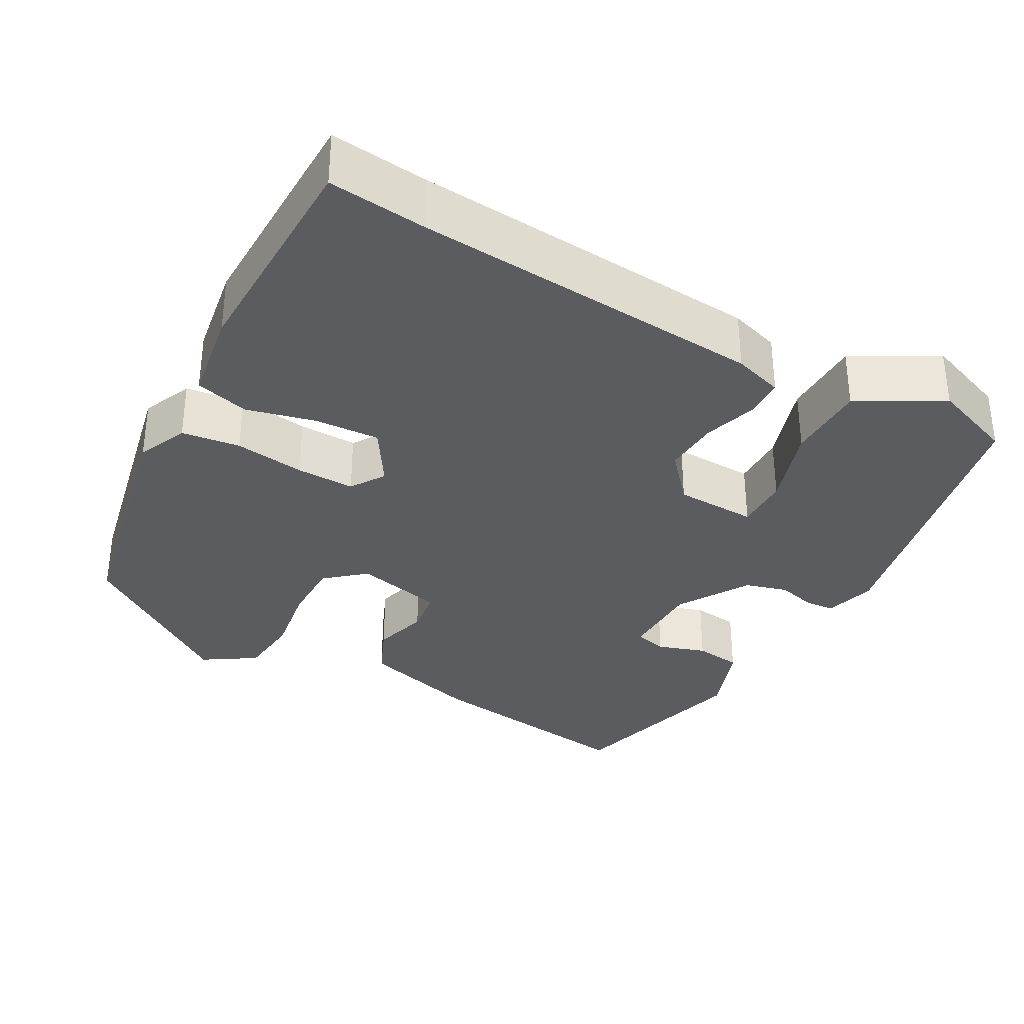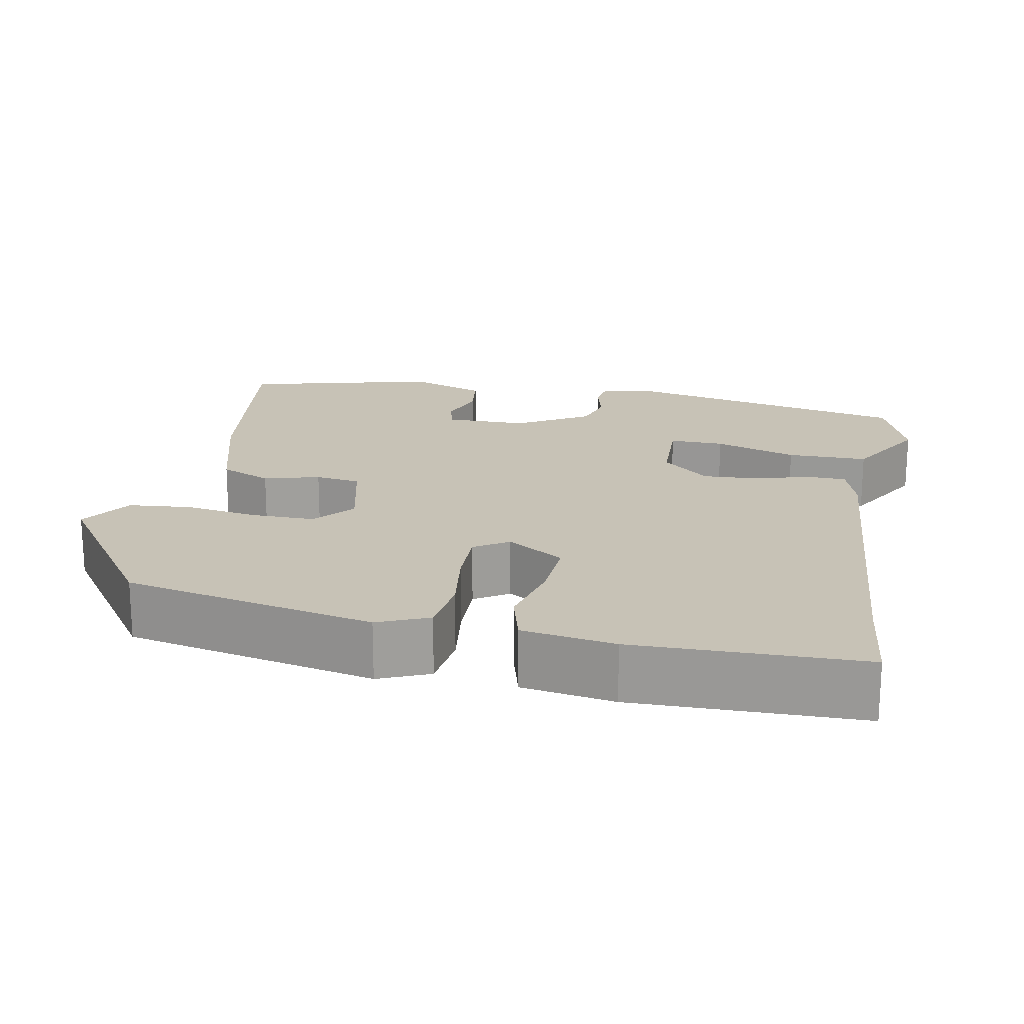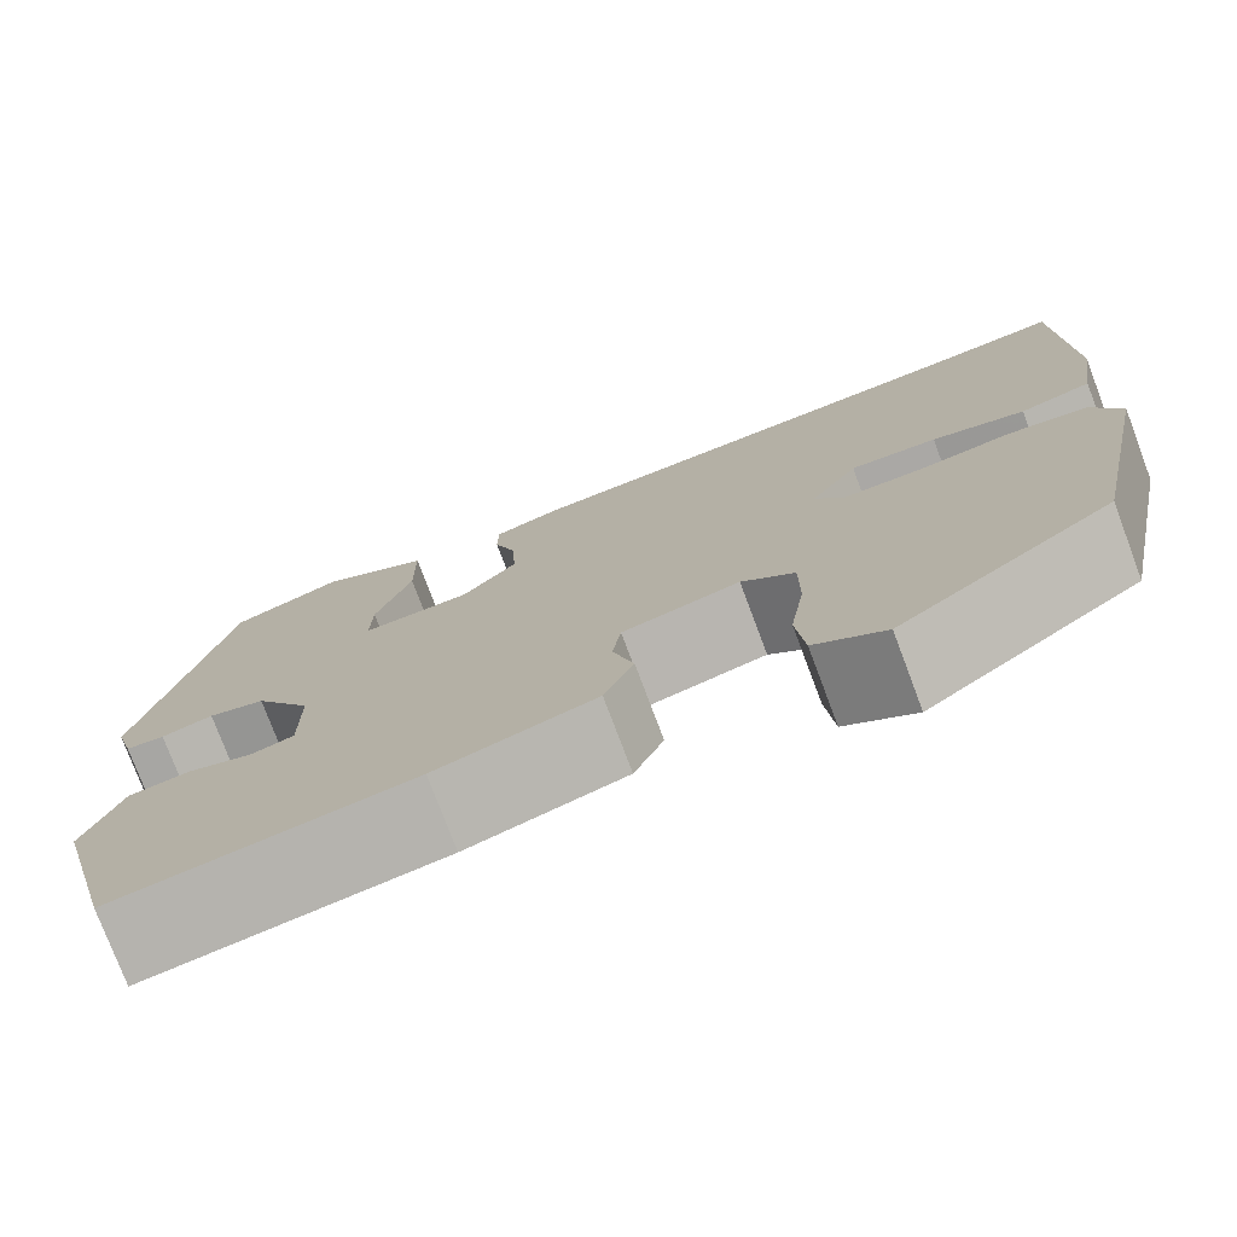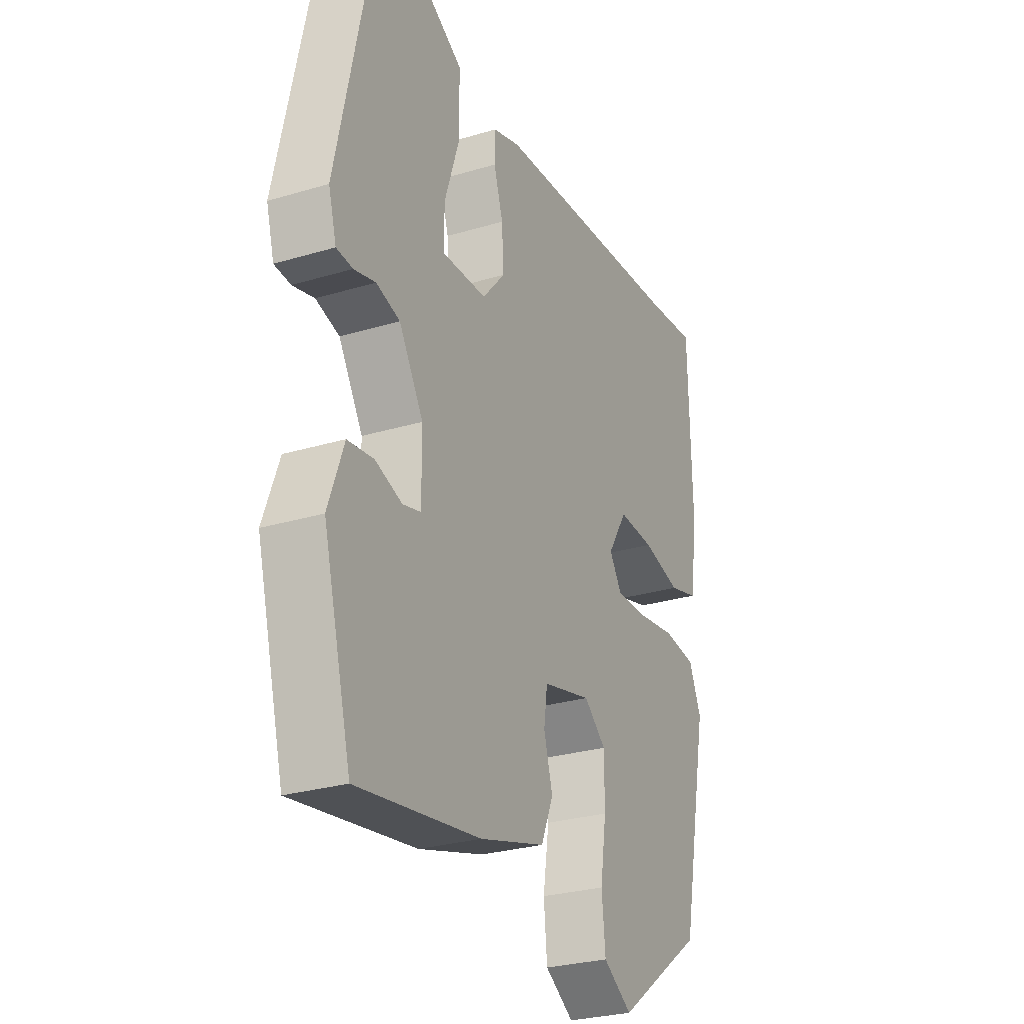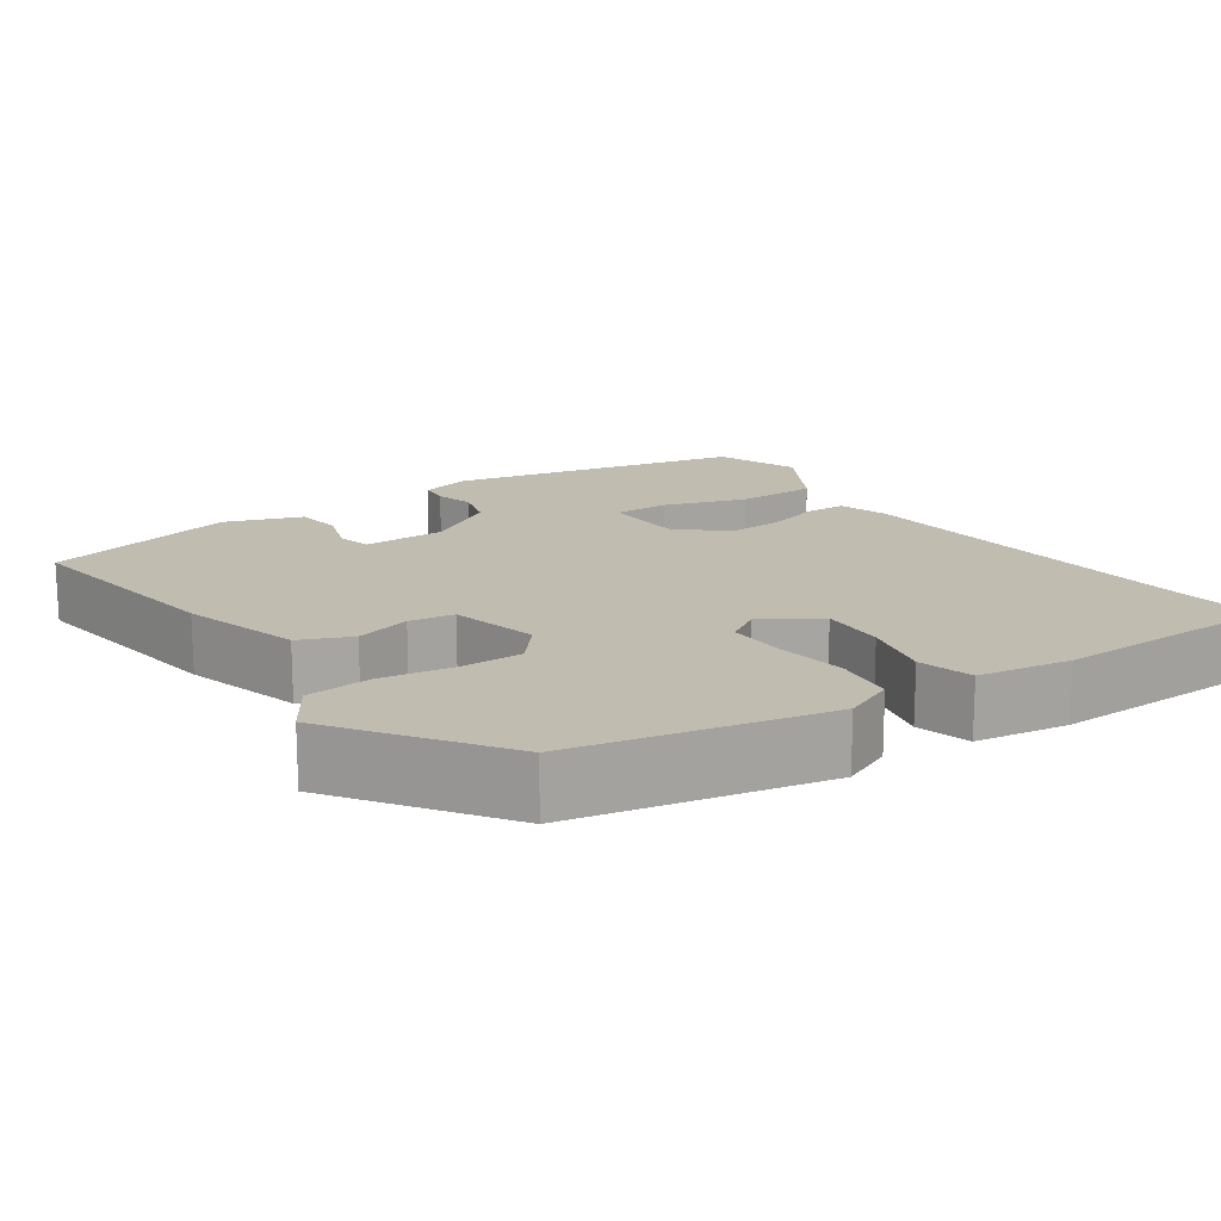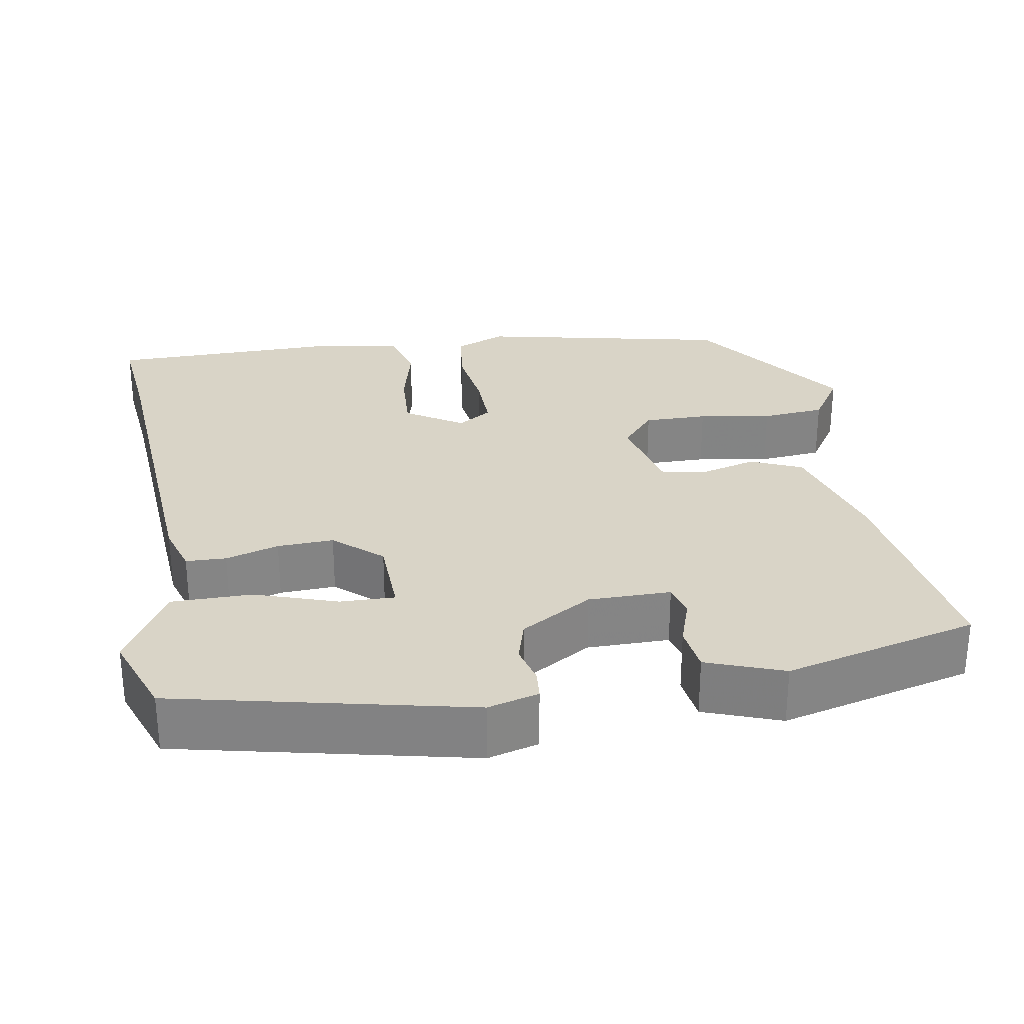
<metadata>
{"format":"obj","ext":"obj","renderer":"f3d","projection":"perspective","resolution":1024,"background":"white","views":[{"elev":-33.7,"azim":-28.8,"up":"+Y"},{"elev":19.2,"azim":-78.7,"up":"+Y"},{"elev":-76.6,"azim":-159.4,"up":"+Z"},{"elev":-27.9,"azim":114.5,"up":"+Z"},{"elev":16.5,"azim":-124.3,"up":"+Y"},{"elev":28.8,"azim":80.8,"up":"+Y"}]}
</metadata>
<code>
v 0.401 0.07 0.476
v 0.48 0.07 0.106
v 0.462 0.07 0.042
v 0.425 0.07 0.039
v 0.376 0.07 0.052
v 0.322 0.07 0.037
v 0.267 0.07 -0.053
v 0.266 0.07 -0.157
v 0.307 0.07 -0.168
v 0.368 0.07 -0.148
v 0.427 0.07 -0.156
v 0.462 0.07 -0.253
v 0.398 0.07 -0.497
v 0.119 0.07 -0.455
v -0.031 0.07 -0.411
v -0.059 0.07 -0.346
v -0.039 0.07 -0.276
v -0.047 0.07 -0.219
v -0.158 0.07 -0.192
v -0.208 0.07 -0.234
v -0.208 0.07 -0.314
v -0.194 0.07 -0.406
v -0.202 0.07 -0.486
v -0.268 0.07 -0.528
v -0.47 0.07 -0.384
v -0.535 0.07 -0.067
v -0.507 0.07 -0.003
v -0.433 0.07 0.006
v -0.344 0.07 -0.007
v -0.27 0.07 -0.009
v -0.242 0.07 0.034
v -0.287 0.07 0.106
v -0.369 0.07 0.102
v -0.457 0.07 0.081
v -0.525 0.07 0.1
v -0.543 0.07 0.217
v -0.537 0.07 0.504
v -0.414 0.07 0.49
v 0.03 0.07 0.454
v 0.093 0.07 0.434
v 0.094 0.07 0.383
v 0.073 0.07 0.316
v 0.069 0.07 0.245
v 0.121 0.07 0.185
v 0.224 0.07 0.181
v 0.223 0.07 0.25
v 0.189 0.07 0.354
v 0.19 0.07 0.456
v 0.296 0.07 0.516
v 0.401 0 0.476
v 0.48 0 0.106
v 0.462 0 0.042
v 0.425 0 0.039
v 0.376 0 0.052
v 0.322 0 0.037
v 0.267 0 -0.053
v 0.266 0 -0.157
v 0.307 0 -0.168
v 0.368 0 -0.148
v 0.427 0 -0.156
v 0.462 0 -0.253
v 0.398 0 -0.497
v 0.119 0 -0.455
v -0.031 0 -0.411
v -0.059 0 -0.346
v -0.039 0 -0.276
v -0.047 0 -0.219
v -0.158 0 -0.192
v -0.208 0 -0.234
v -0.208 0 -0.314
v -0.194 0 -0.406
v -0.202 0 -0.486
v -0.268 0 -0.528
v -0.47 0 -0.384
v -0.535 0 -0.067
v -0.507 0 -0.003
v -0.433 0 0.006
v -0.344 0 -0.007
v -0.27 0 -0.009
v -0.242 0 0.034
v -0.287 0 0.106
v -0.369 0 0.102
v -0.457 0 0.081
v -0.525 0 0.1
v -0.543 0 0.217
v -0.537 0 0.504
v -0.414 0 0.49
v 0.03 0 0.454
v 0.093 0 0.434
v 0.094 0 0.383
v 0.073 0 0.316
v 0.069 0 0.245
v 0.121 0 0.185
v 0.224 0 0.181
v 0.223 0 0.25
v 0.189 0 0.354
v 0.19 0 0.456
v 0.296 0 0.516
f 3 4 5
f 2 3 5
f 1 2 5
f 49 1 5
f 48 49 5
f 47 48 5
f 46 47 5
f 45 46 5 6
f 44 45 6 7
f 43 44 7 8
f 40 41 42
f 39 40 42
f 38 39 42
f 38 42 43
f 37 38 43
f 36 37 43
f 35 36 43
f 34 35 43
f 33 34 43
f 32 33 43
f 31 32 43 8
f 27 28 29
f 26 27 29
f 25 26 29
f 24 25 29
f 23 24 29
f 22 23 29
f 21 22 29
f 20 21 29 30
f 19 20 30 31
f 15 16 17
f 14 15 17
f 13 14 17
f 12 13 17
f 11 12 17
f 11 17 18
f 9 10 11
f 9 11 18
f 8 9 18 19
f 8 19 31
f 54 53 52
f 54 52 51
f 54 51 50
f 54 50 98
f 54 98 97
f 54 97 96
f 54 96 95
f 55 54 95 94
f 56 55 94 93
f 57 56 93 92
f 91 90 89
f 91 89 88
f 91 88 87
f 92 91 87
f 92 87 86
f 92 86 85
f 92 85 84
f 92 84 83
f 92 83 82
f 92 82 81
f 57 92 81 80
f 78 77 76
f 78 76 75
f 78 75 74
f 78 74 73
f 78 73 72
f 78 72 71
f 78 71 70
f 79 78 70 69
f 80 79 69 68
f 66 65 64
f 66 64 63
f 66 63 62
f 66 62 61
f 66 61 60
f 67 66 60
f 60 59 58
f 67 60 58
f 68 67 58 57
f 80 68 57
f 1 50 51 2
f 2 51 52 3
f 3 52 53 4
f 4 53 54 5
f 5 54 55 6
f 6 55 56 7
f 7 56 57 8
f 8 57 58 9
f 9 58 59 10
f 10 59 60 11
f 11 60 61 12
f 12 61 62 13
f 13 62 63 14
f 14 63 64 15
f 15 64 65 16
f 16 65 66 17
f 17 66 67 18
f 18 67 68 19
f 19 68 69 20
f 20 69 70 21
f 21 70 71 22
f 22 71 72 23
f 23 72 73 24
f 24 73 74 25
f 25 74 75 26
f 26 75 76 27
f 27 76 77 28
f 28 77 78 29
f 29 78 79 30
f 30 79 80 31
f 31 80 81 32
f 32 81 82 33
f 33 82 83 34
f 34 83 84 35
f 35 84 85 36
f 36 85 86 37
f 37 86 87 38
f 38 87 88 39
f 39 88 89 40
f 40 89 90 41
f 41 90 91 42
f 42 91 92 43
f 43 92 93 44
f 44 93 94 45
f 45 94 95 46
f 46 95 96 47
f 47 96 97 48
f 48 97 98 49
f 49 98 50 1

</code>
